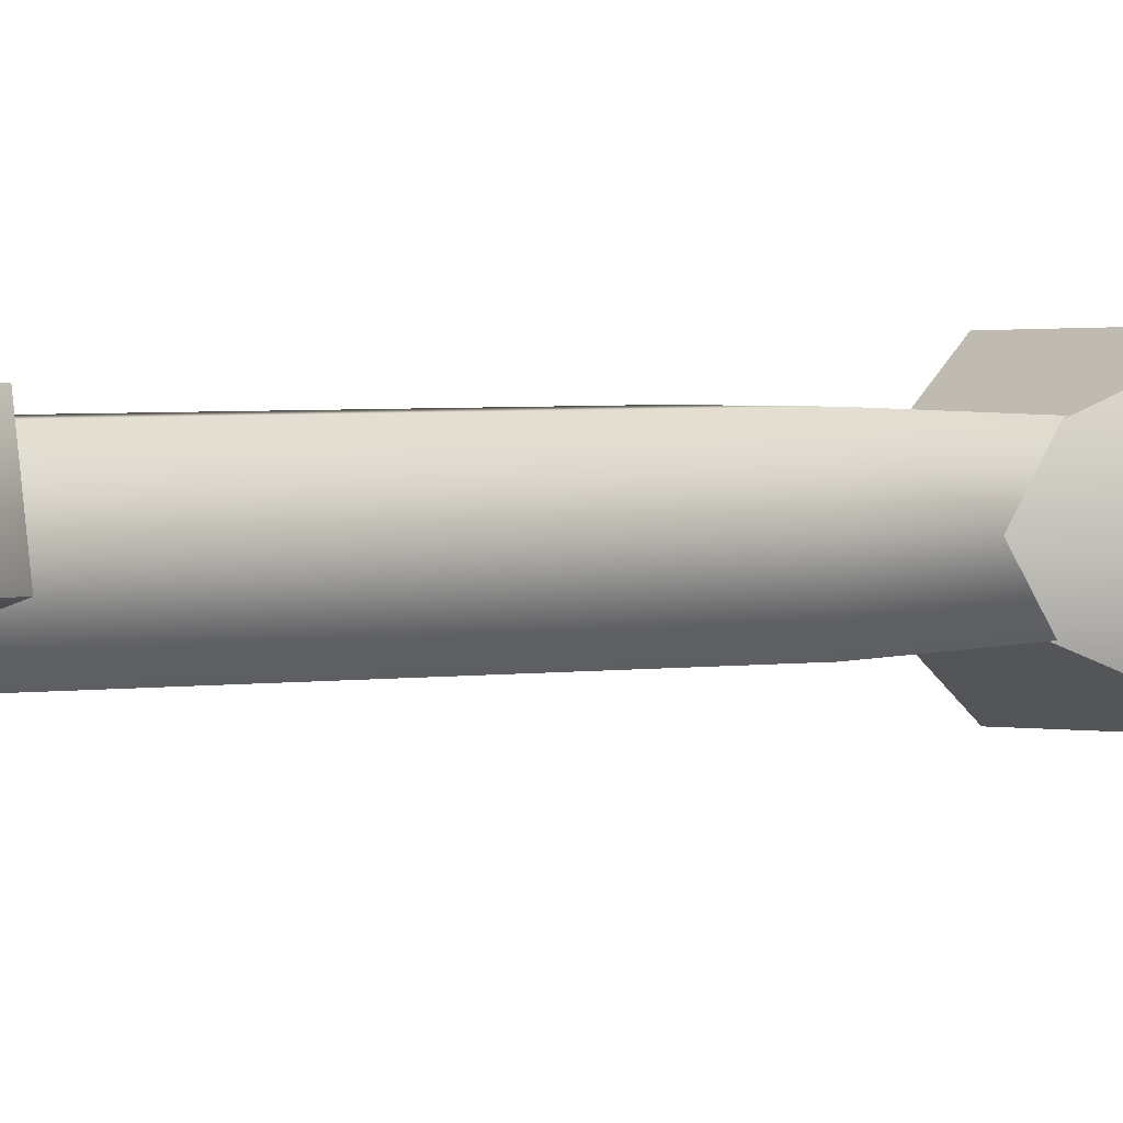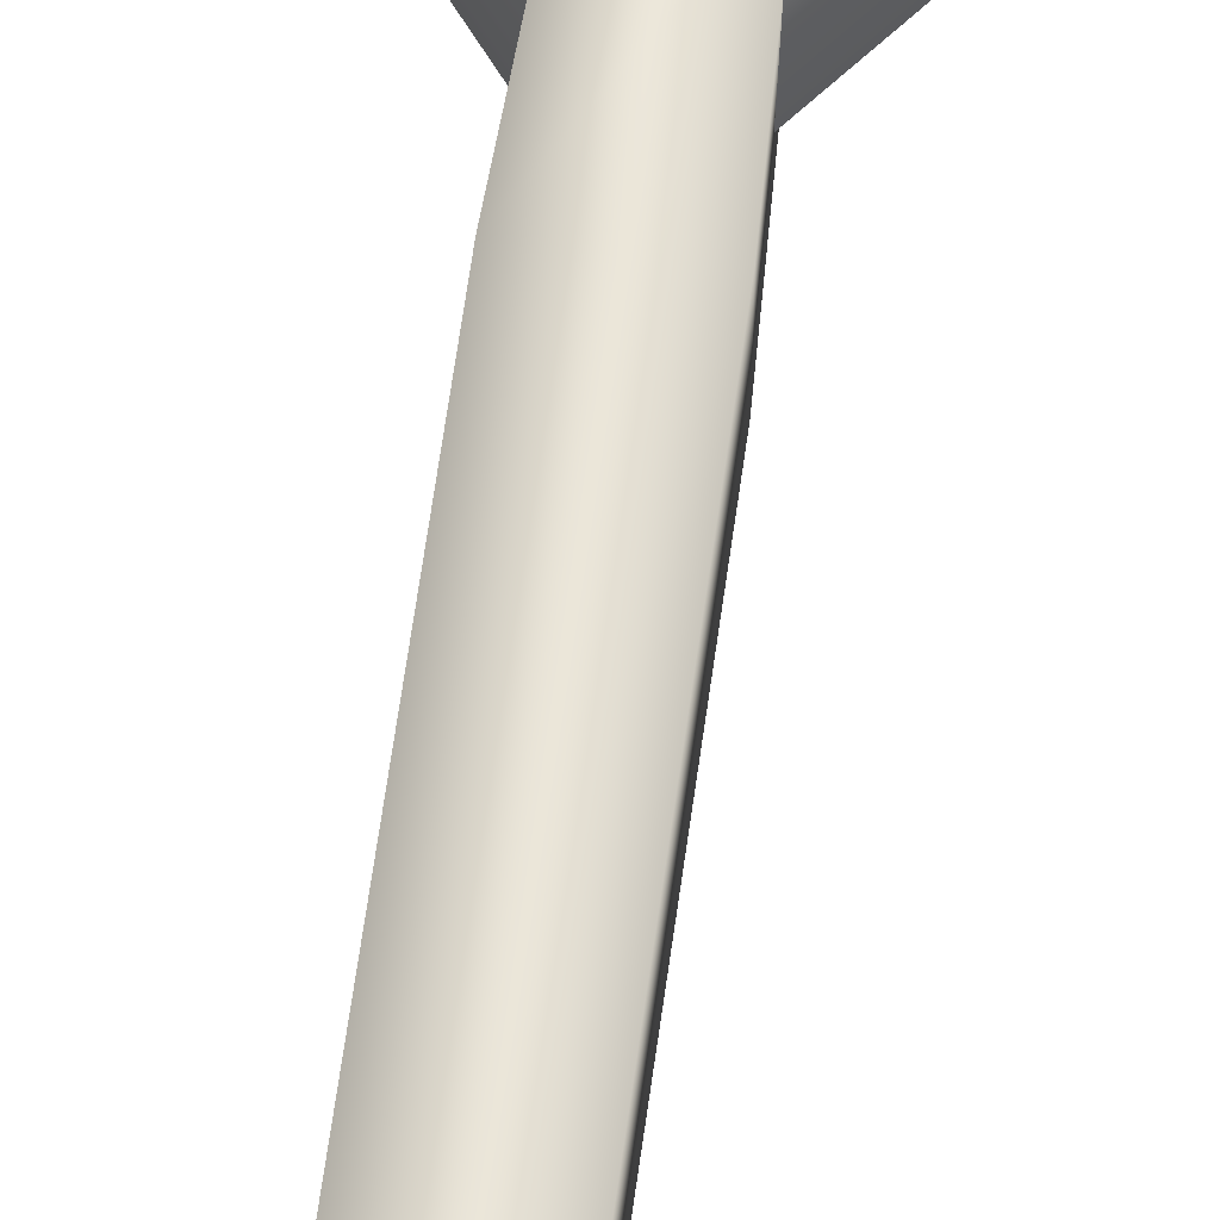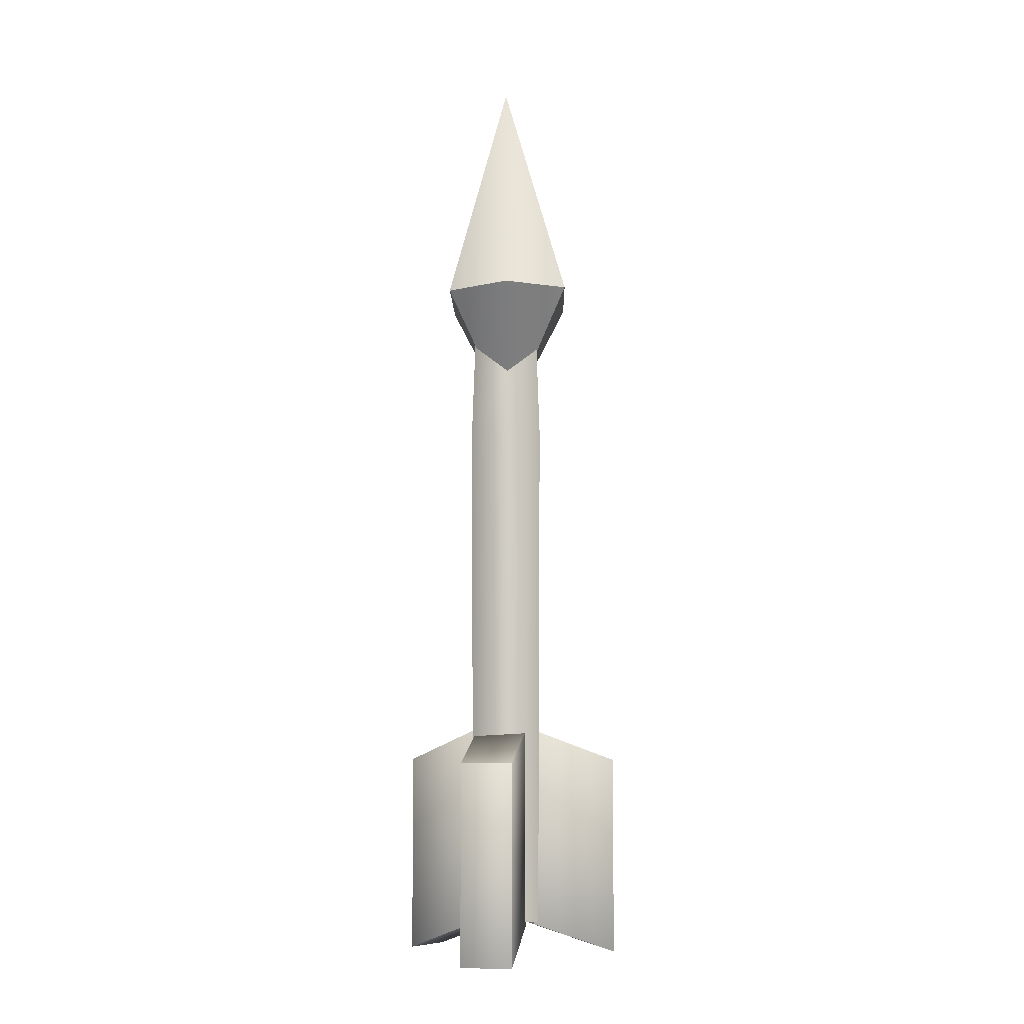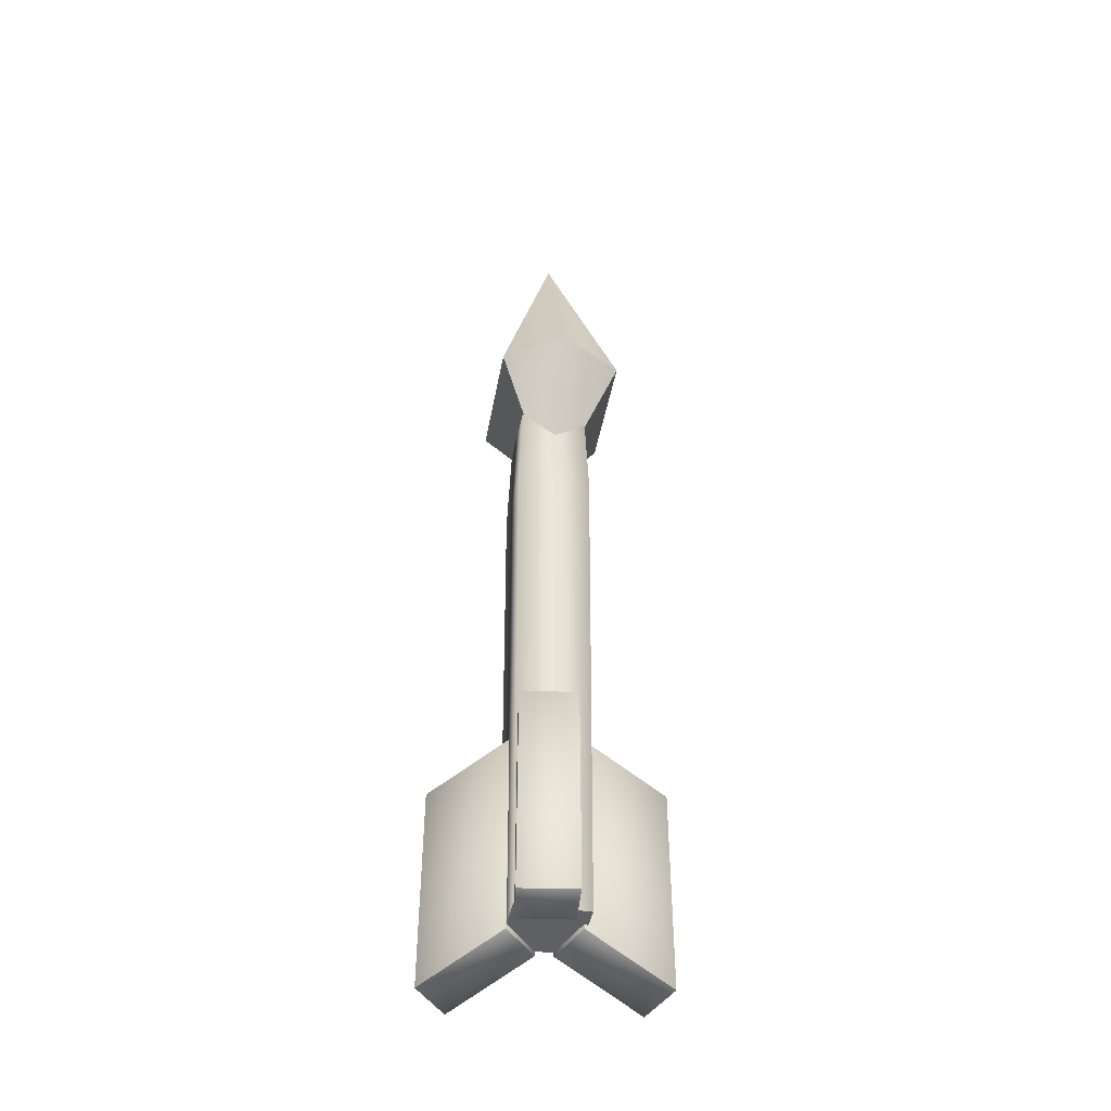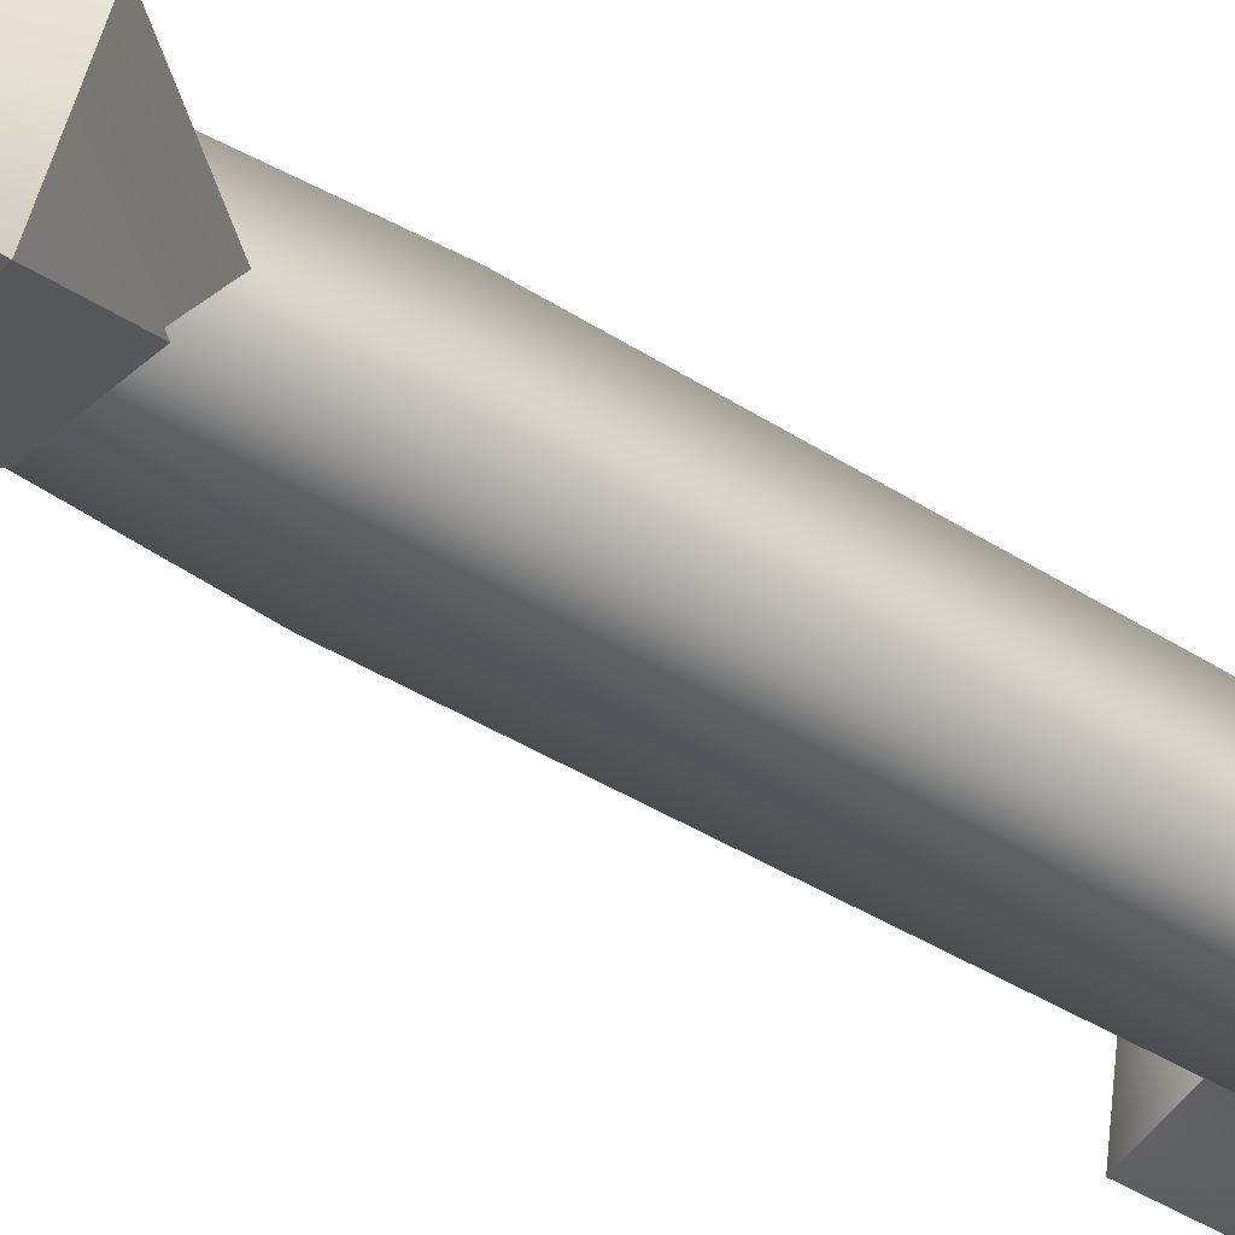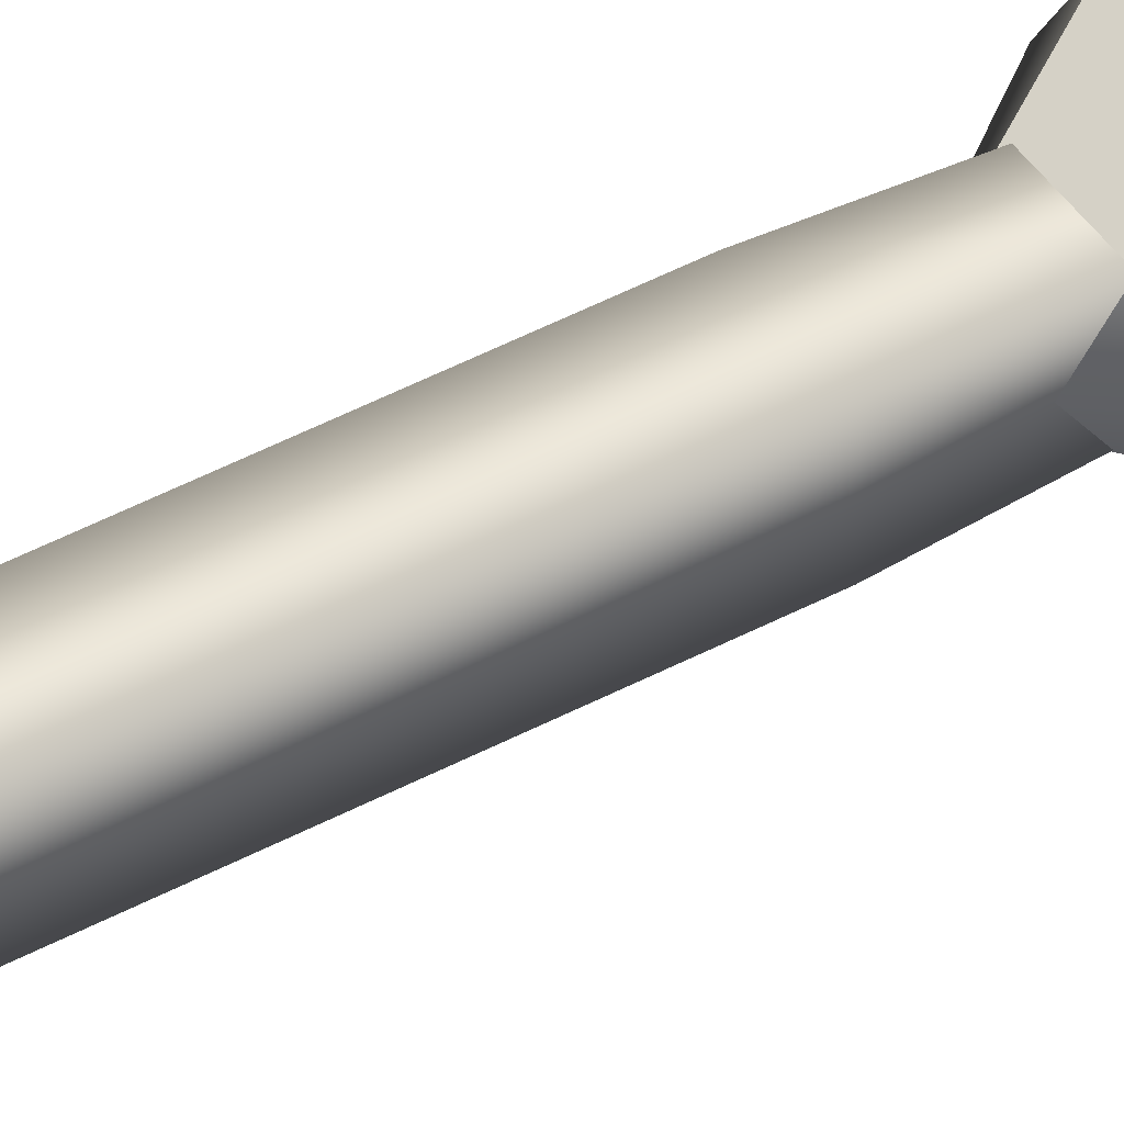
<metadata>
{"format":"obj","ext":"obj","renderer":"f3d","projection":"perspective","resolution":1024,"background":"white","views":[{"elev":1.9,"azim":48.3,"up":"+Z"},{"elev":58.7,"azim":7.4,"up":"+Z"},{"elev":-6.5,"azim":90.0,"up":"+Y"},{"elev":-44.2,"azim":78.8,"up":"+Y"},{"elev":-38.4,"azim":-129.6,"up":"+Z"},{"elev":44.5,"azim":57.6,"up":"+Z"}]}
</metadata>
<code>
g arrow_metal_LOD2
v 9.392e-05 0.5532 1.88e-22
v 0.06925 0.2823 0.06863
v -0.07137 0.2833 0.06641
v -0.07137 0.2833 0.06641
v 0.06925 0.2823 0.06863
v -0.0005263 0.1376 -0.003282
v -0.06914 0.287 -0.07416
v -0.0005263 0.1376 -0.003282
v 0.07148 0.286 -0.07195
v 9.392e-05 0.5532 1.88e-22
v -0.06914 0.287 -0.07416
v 0.07148 0.286 -0.07195
v -0.04001 -0.4846 0.00331
v -0.03993 -0.2527 0.003212
v -0.1037 -0.2892 0.08069
v -0.1038 -0.5211 0.08079
v 0.002966 -0.4846 0.03937
v 0.003049 -0.2527 0.03927
v -0.03993 -0.2527 0.003212
v -0.04001 -0.4846 0.00331
v -0.06073 -0.2892 0.1168
v -0.1037 -0.2892 0.08069
v -0.03993 -0.2527 0.003212
v 0.003049 -0.2527 0.03927
v -0.06082 -0.5211 0.1169
v -0.06073 -0.2892 0.1168
v 0.003049 -0.2527 0.03927
v 0.002966 -0.4846 0.03937
v -0.1038 -0.5211 0.08079
v -0.1037 -0.2892 0.08069
v -0.06073 -0.2892 0.1168
v -0.06082 -0.5211 0.1169
v 0.002966 -0.4846 0.03937
v -0.04001 -0.4846 0.00331
v -0.1038 -0.5211 0.08079
v -0.06082 -0.5211 0.1169
v 0.1125 0.284 2.469e-08
v 9.392e-05 0.5532 1.88e-22
v 0.07148 0.286 -0.07195
v 0.06925 0.2823 0.06863
v -0.0005263 0.1376 -0.003282
v 0.1125 0.284 2.469e-08
v 0.07148 0.286 -0.07195
v 0.06925 0.2823 0.06863
v -0.07137 0.2833 0.06641
v -0.0005263 0.1376 -0.003282
v -0.1123 0.2853 -2.489e-08
v -0.06914 0.287 -0.07416
v -0.06914 0.287 -0.07416
v 9.392e-05 0.5532 1.88e-22
v -0.1123 0.2853 -2.489e-08
v -0.07137 0.2833 0.06641
v 0.04156 0.1094 0.04156
v 0.03639 0.2585 0.03639
v 0.03639 0.2585 -0.03639
v 0.04156 0.1094 -0.04156
v 0.04156 0.1094 -0.04156
v 0.03639 0.2585 -0.03639
v -0.03639 0.2585 -0.03639
v -0.04156 0.1094 -0.04156
v -0.04156 0.1094 -0.04156
v -0.03639 0.2585 -0.03639
v -0.03639 0.2585 0.03639
v -0.04156 0.1094 0.04156
v 0.03639 0.2585 0.03639
v 0.04156 0.1094 0.04156
v 0.04156 0.1094 -0.04156
v 0.0389 -0.4796 -0.0389
v 0.0389 -0.4796 0.0389
v 0.04156 0.1094 0.04156
v -0.04156 0.1094 -0.04156
v -0.0389 -0.4796 -0.0389
v 0.0389 -0.4796 -0.0389
v 0.04156 0.1094 -0.04156
v -0.04156 0.1094 0.04156
v -0.0389 -0.4796 -0.0389
v -0.04156 0.1094 -0.04156
v -0.0389 -0.4796 0.0389
v 0.04156 0.1094 0.04156
v 0.0389 -0.4796 0.0389
v -0.03639 0.2585 0.03639
v -0.03639 0.2585 -0.03639
v 0.03639 0.2585 -0.03639
v 0.03639 0.2585 0.03639
v -0.0389 -0.4796 -0.0389
v -0.0389 -0.4796 0.0389
v 0.0389 -0.4796 0.0389
v 0.0389 -0.4796 -0.0389
v 0.02079 -0.4846 0.03474
v 0.02067 -0.2527 0.03472
v 0.1238 -0.2892 0.05149
v 0.1239 -0.5211 0.05151
v 0.03054 -0.4846 -0.02427
v 0.03041 -0.2527 -0.02429
v 0.02067 -0.2527 0.03472
v 0.02079 -0.4846 0.03474
v 0.1336 -0.2892 -0.007525
v 0.1238 -0.2892 0.05149
v 0.02067 -0.2527 0.03472
v 0.03041 -0.2527 -0.02429
v 0.1337 -0.5211 -0.007502
v 0.1336 -0.2892 -0.007525
v 0.03041 -0.2527 -0.02429
v 0.03054 -0.4846 -0.02427
v 0.1239 -0.5211 0.05151
v 0.1238 -0.2892 0.05149
v 0.1336 -0.2892 -0.007525
v 0.1337 -0.5211 -0.007502
v 0.03054 -0.4846 -0.02427
v 0.02079 -0.4846 0.03474
v 0.1239 -0.5211 0.05151
v 0.1337 -0.5211 -0.007502
v 0.01703 -0.4846 -0.03456
v 0.01708 -0.2527 -0.03444
v -0.01595 -0.2892 -0.1319
v -0.01599 -0.5211 -0.132
v -0.03766 -0.4846 -0.01537
v -0.03762 -0.2527 -0.01525
v 0.01708 -0.2527 -0.03444
v 0.01703 -0.4846 -0.03456
v -0.07064 -0.2892 -0.1127
v -0.01595 -0.2892 -0.1319
v 0.01708 -0.2527 -0.03444
v -0.03762 -0.2527 -0.01525
v -0.07068 -0.5211 -0.1128
v -0.07064 -0.2892 -0.1127
v -0.03762 -0.2527 -0.01525
v -0.03766 -0.4846 -0.01537
v -0.01599 -0.5211 -0.132
v -0.01595 -0.2892 -0.1319
v -0.07064 -0.2892 -0.1127
v -0.07068 -0.5211 -0.1128
v -0.03766 -0.4846 -0.01537
v 0.01703 -0.4846 -0.03456
v -0.01599 -0.5211 -0.132
v -0.07068 -0.5211 -0.1128
g arrow_metal_LOD2_0
f 3 2 1
f 6 5 4
f 9 8 7
f 12 11 10
f 15 14 13
f 16 15 13
f 19 18 17
f 20 19 17
f 23 22 21
f 24 23 21
f 27 26 25
f 28 27 25
f 31 30 29
f 32 31 29
f 35 34 33
f 36 35 33
f 39 38 37
f 40 37 38
f 43 42 41
f 42 44 41
f 47 46 45
f 47 48 46
f 51 50 49
f 51 52 50
f 55 54 53
f 56 55 53
f 59 58 57
f 60 59 57
f 63 62 61
f 64 63 61
f 65 63 64
f 66 65 64
f 69 68 67
f 70 69 67
f 73 72 71
f 74 73 71
f 77 76 75
f 76 78 75
f 75 78 79
f 78 80 79
f 83 82 81
f 84 83 81
f 87 86 85
f 88 87 85
f 91 90 89
f 92 91 89
f 95 94 93
f 96 95 93
f 99 98 97
f 100 99 97
f 103 102 101
f 104 103 101
f 107 106 105
f 108 107 105
f 111 110 109
f 112 111 109
f 115 114 113
f 116 115 113
f 119 118 117
f 120 119 117
f 123 122 121
f 124 123 121
f 127 126 125
f 128 127 125
f 131 130 129
f 132 131 129
f 135 134 133
f 136 135 133

</code>
